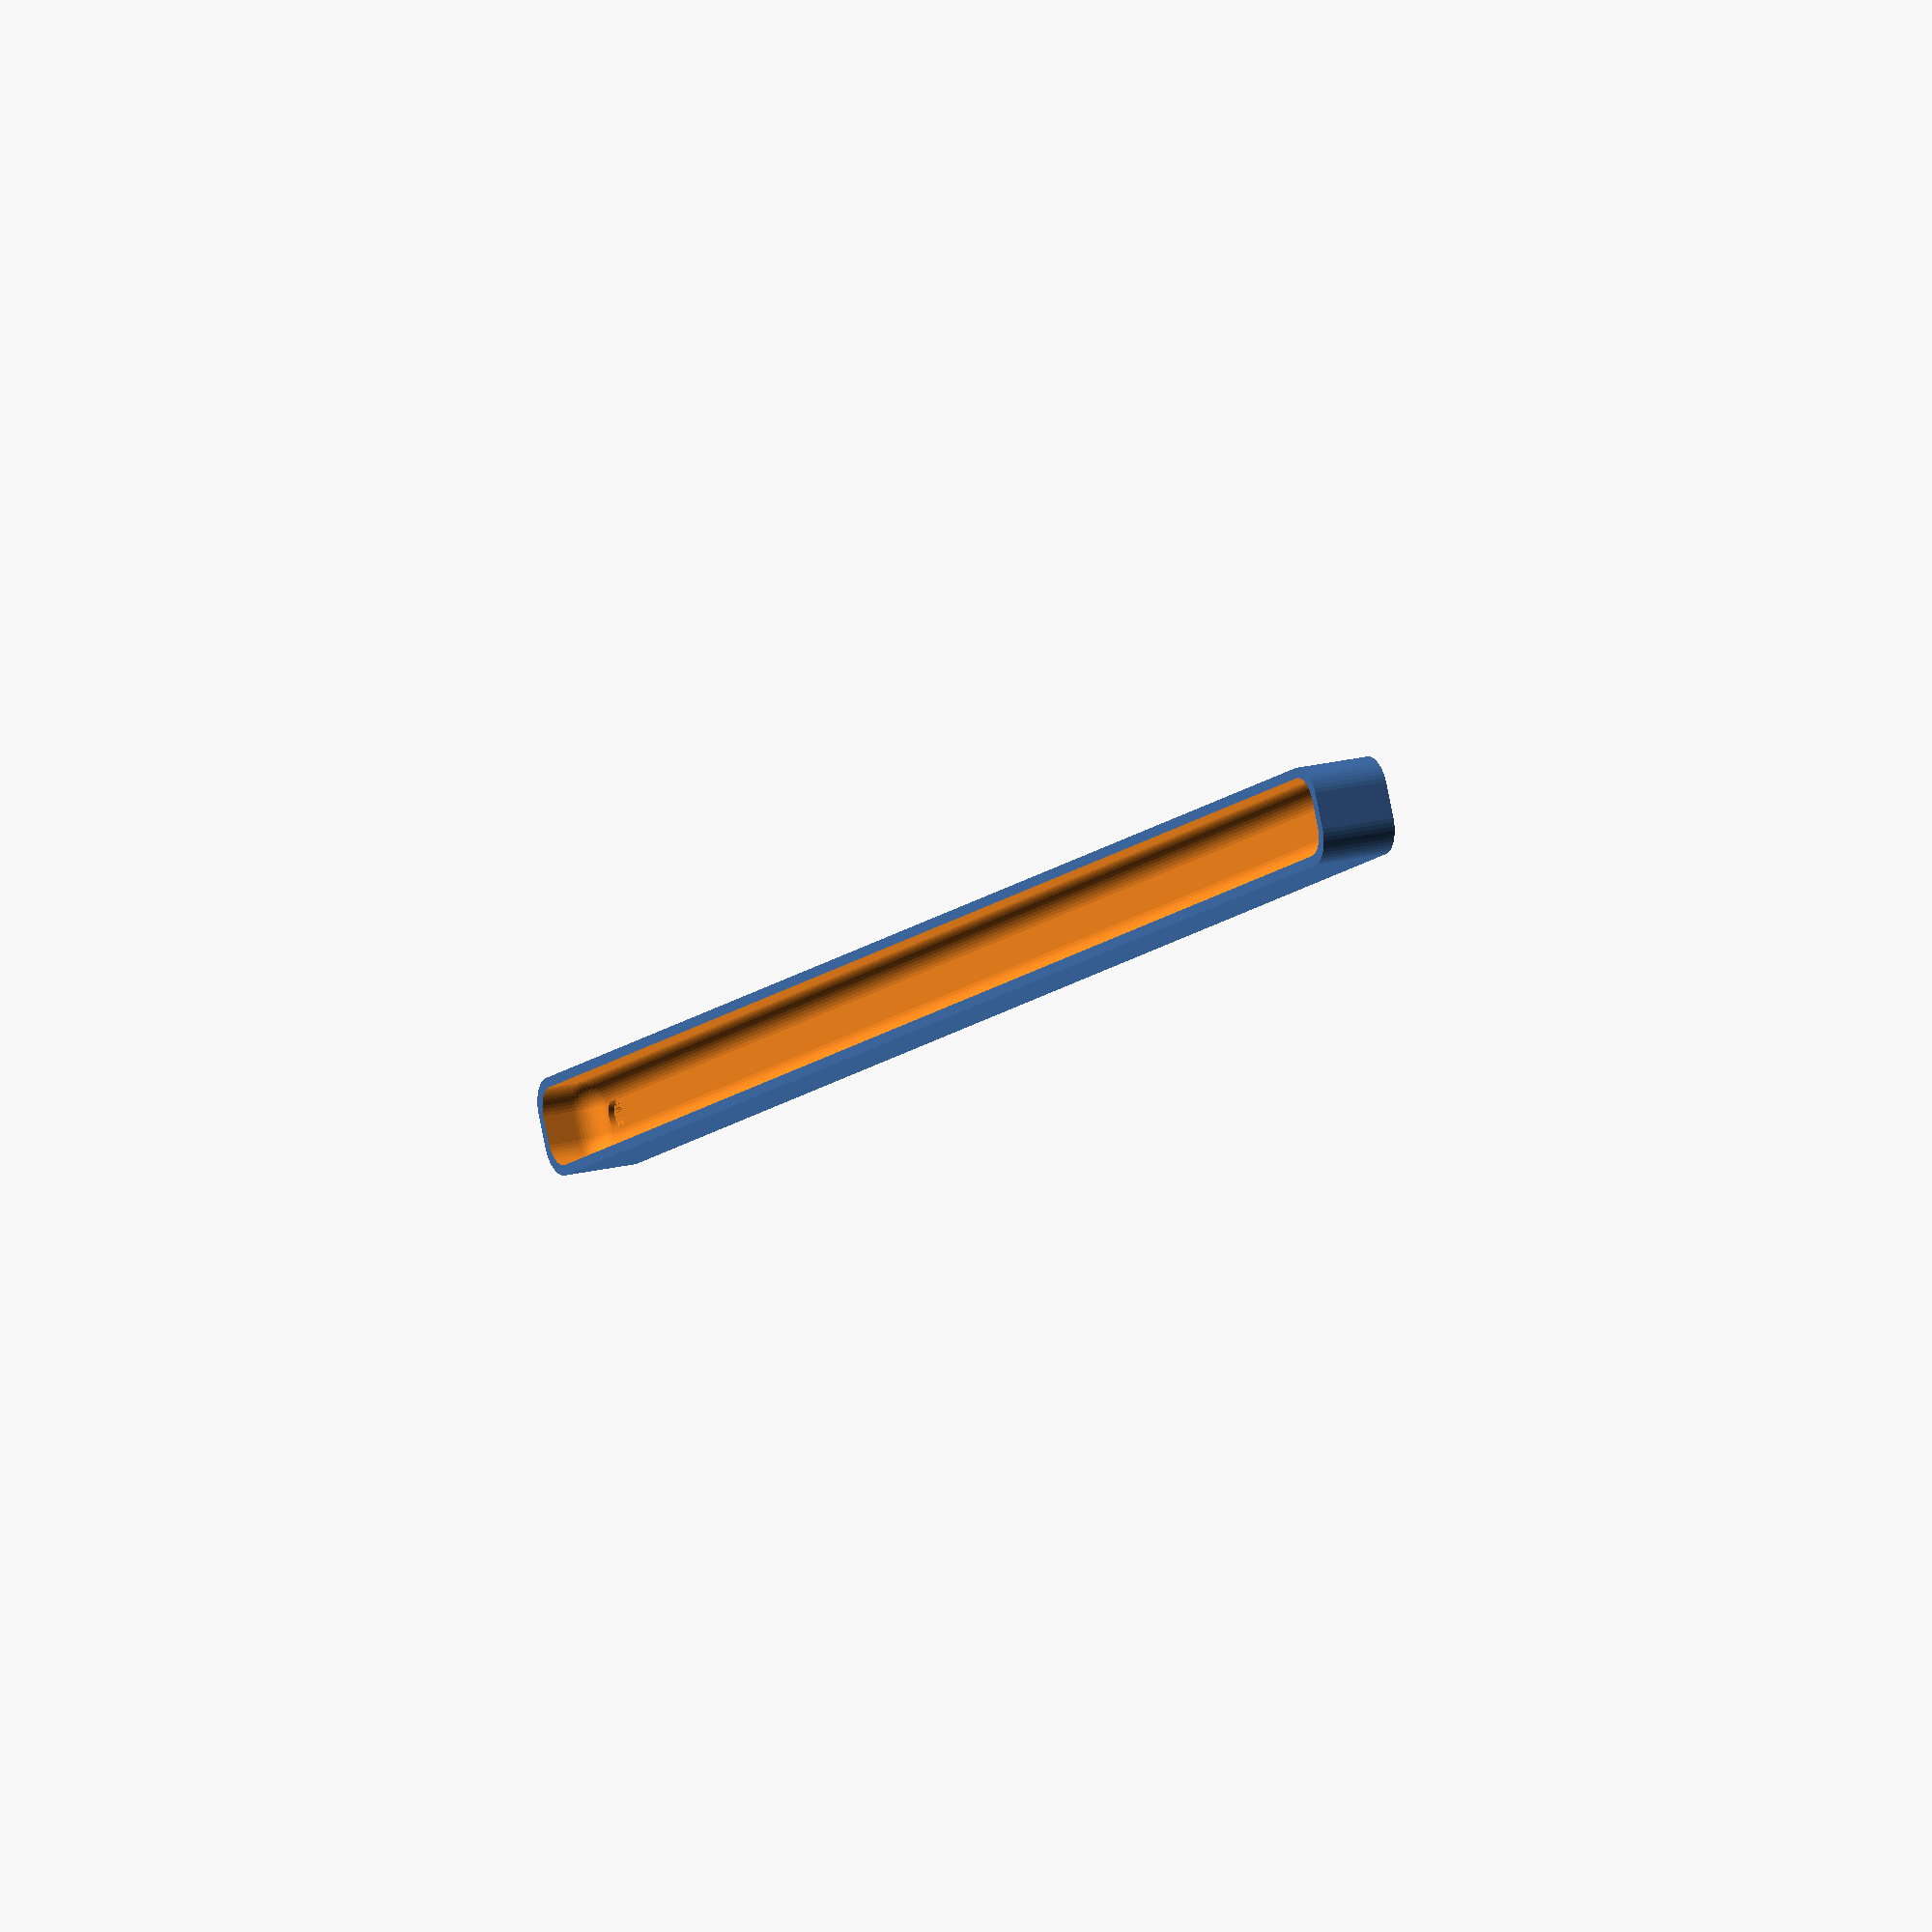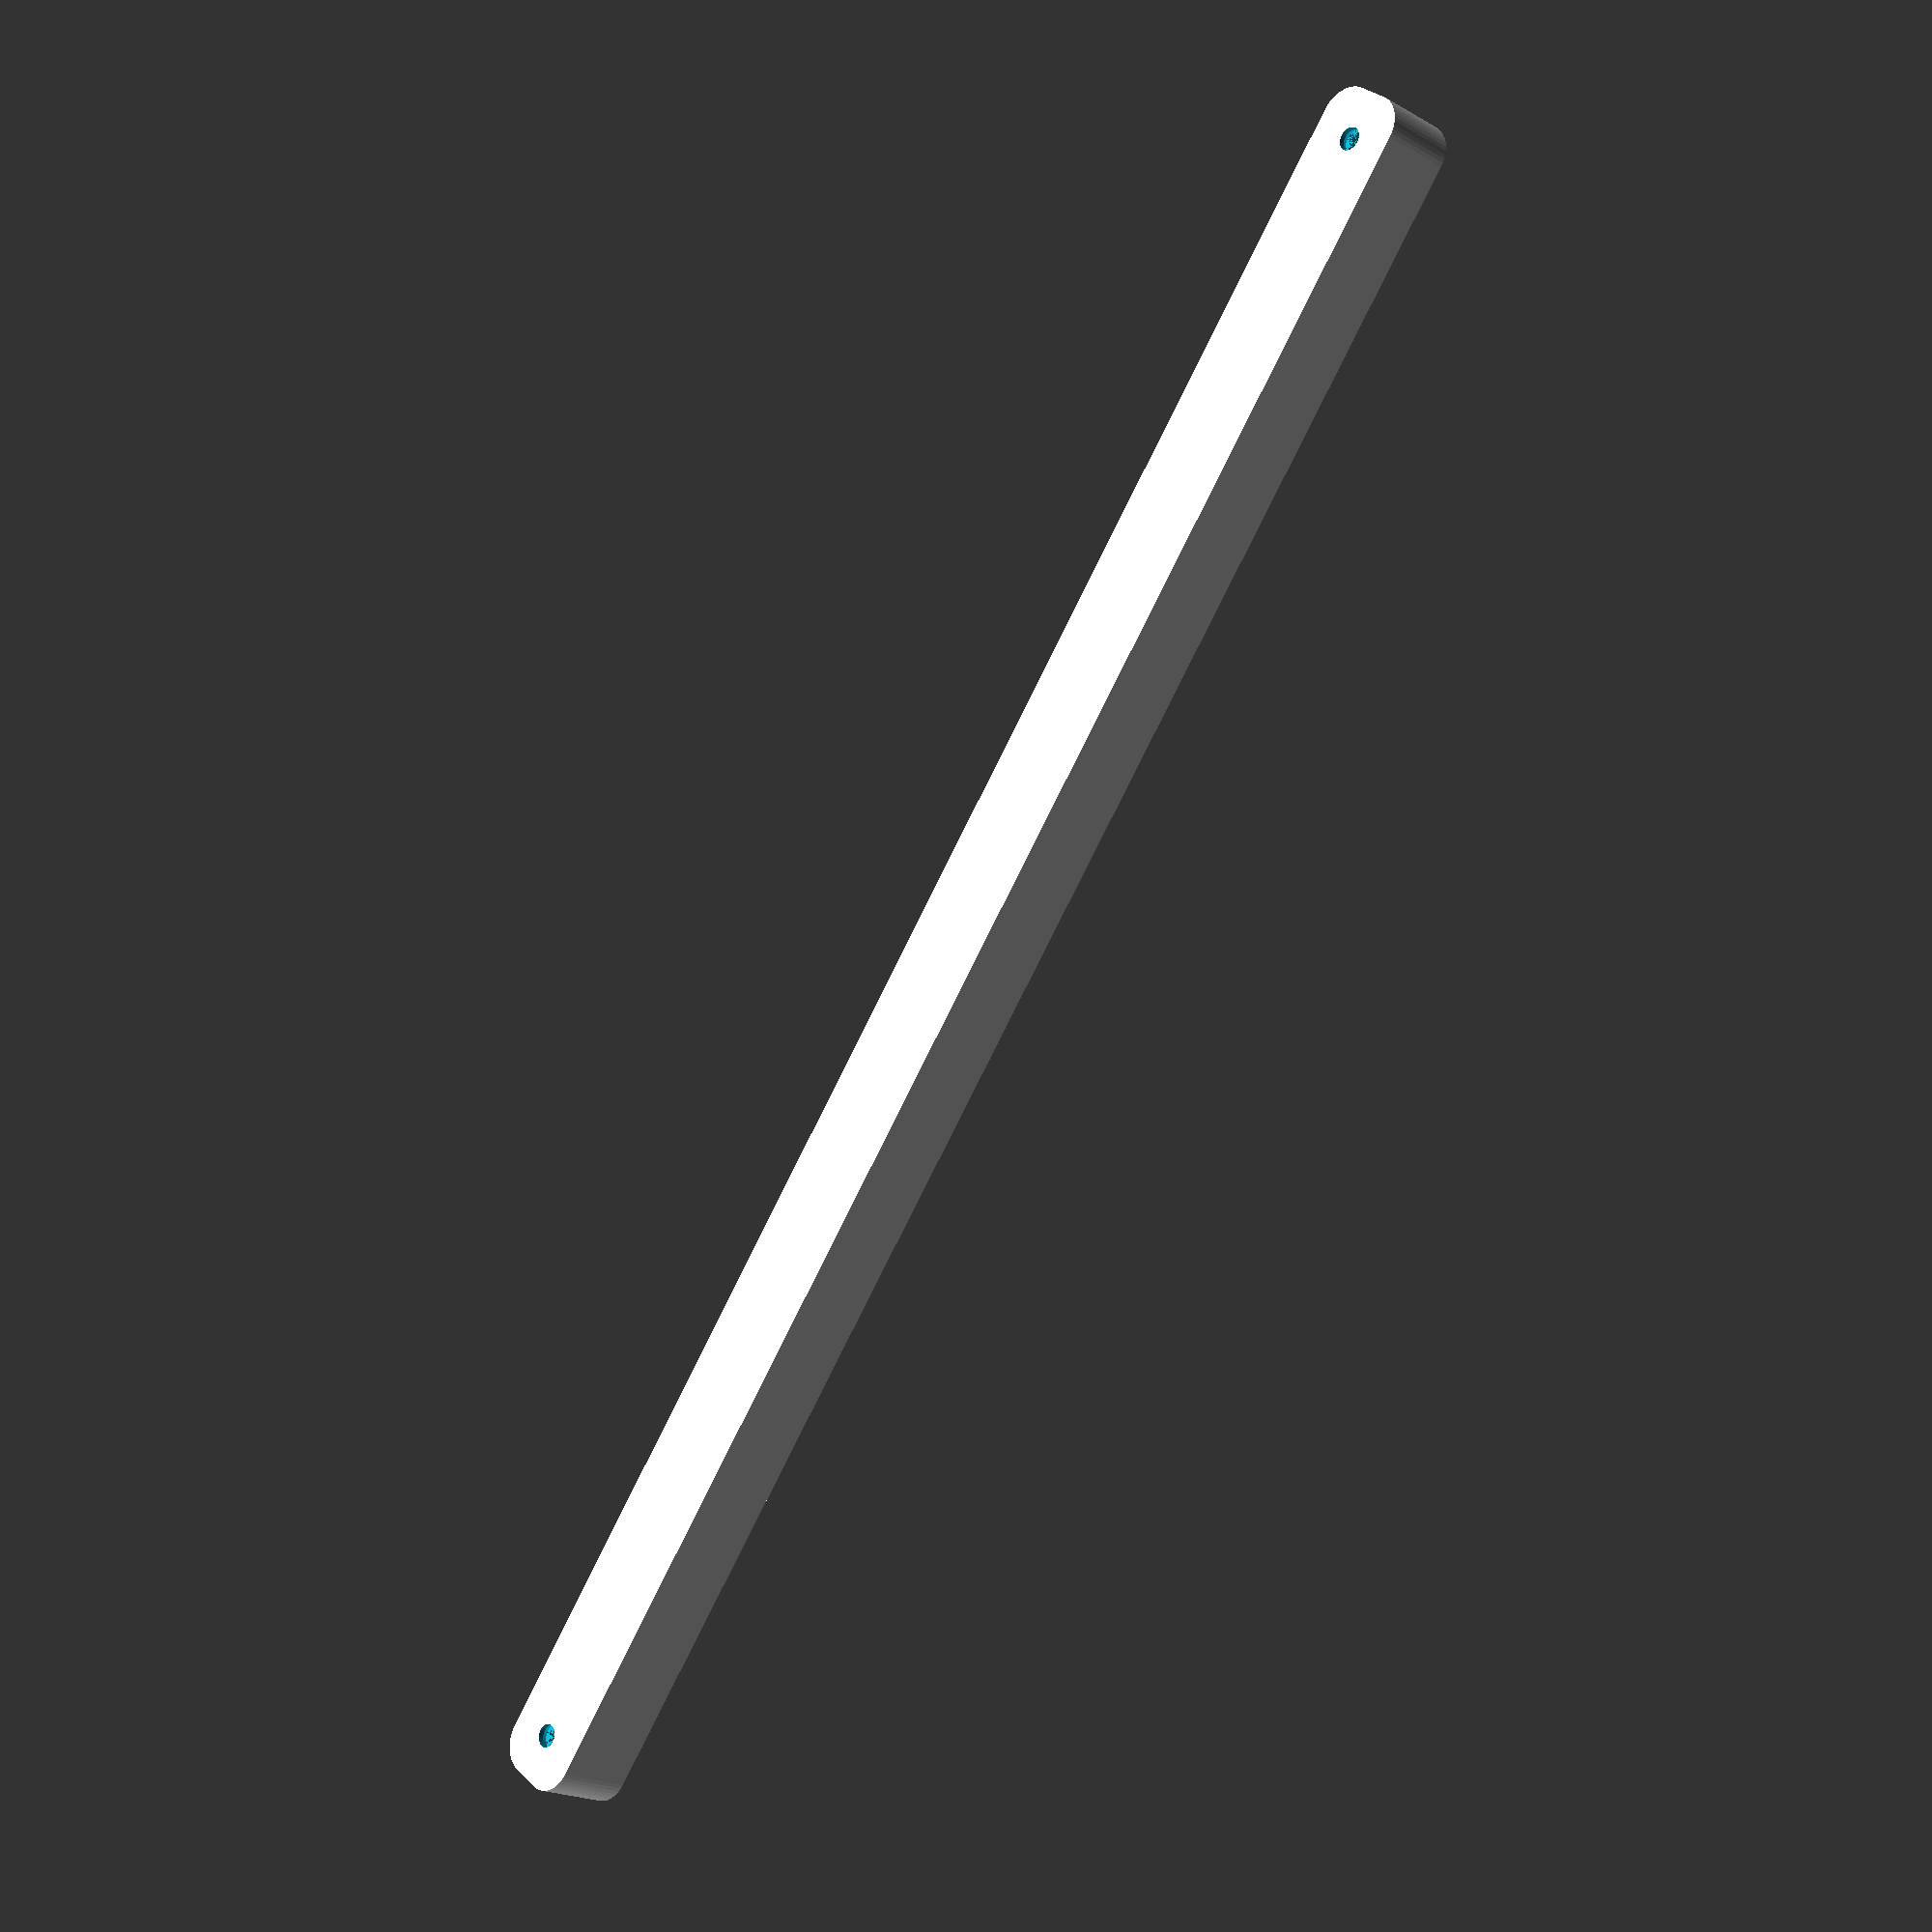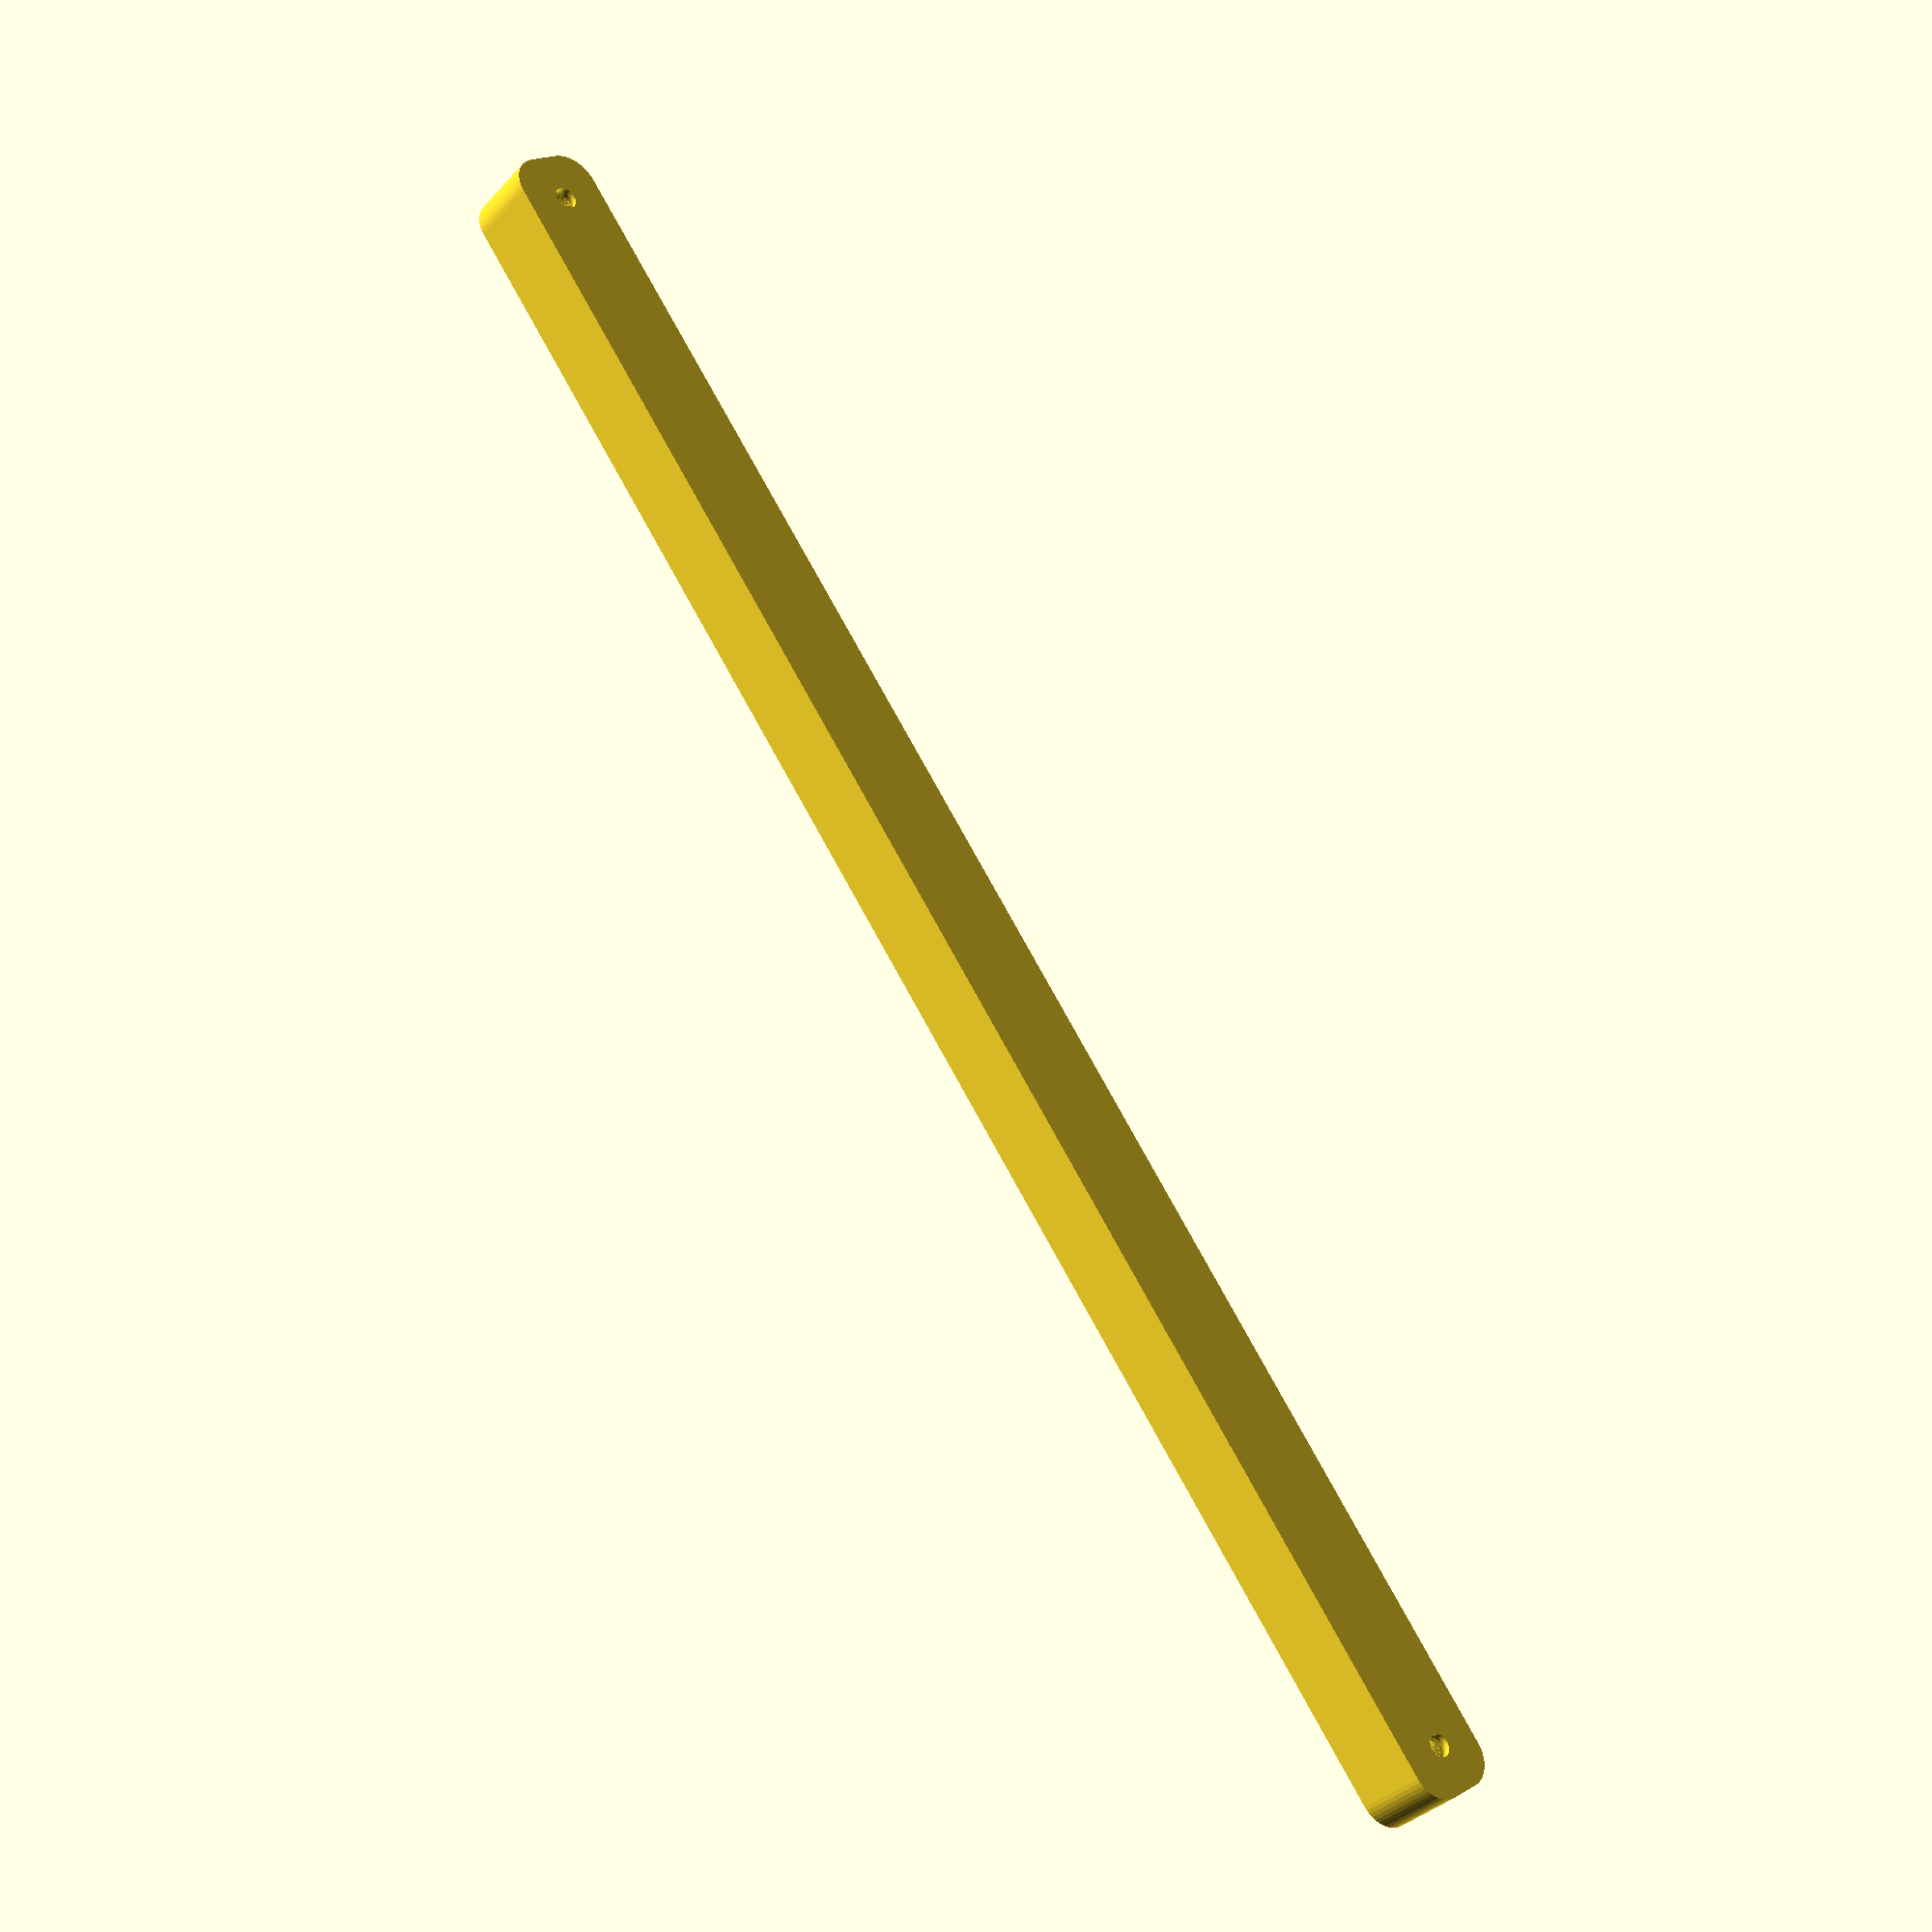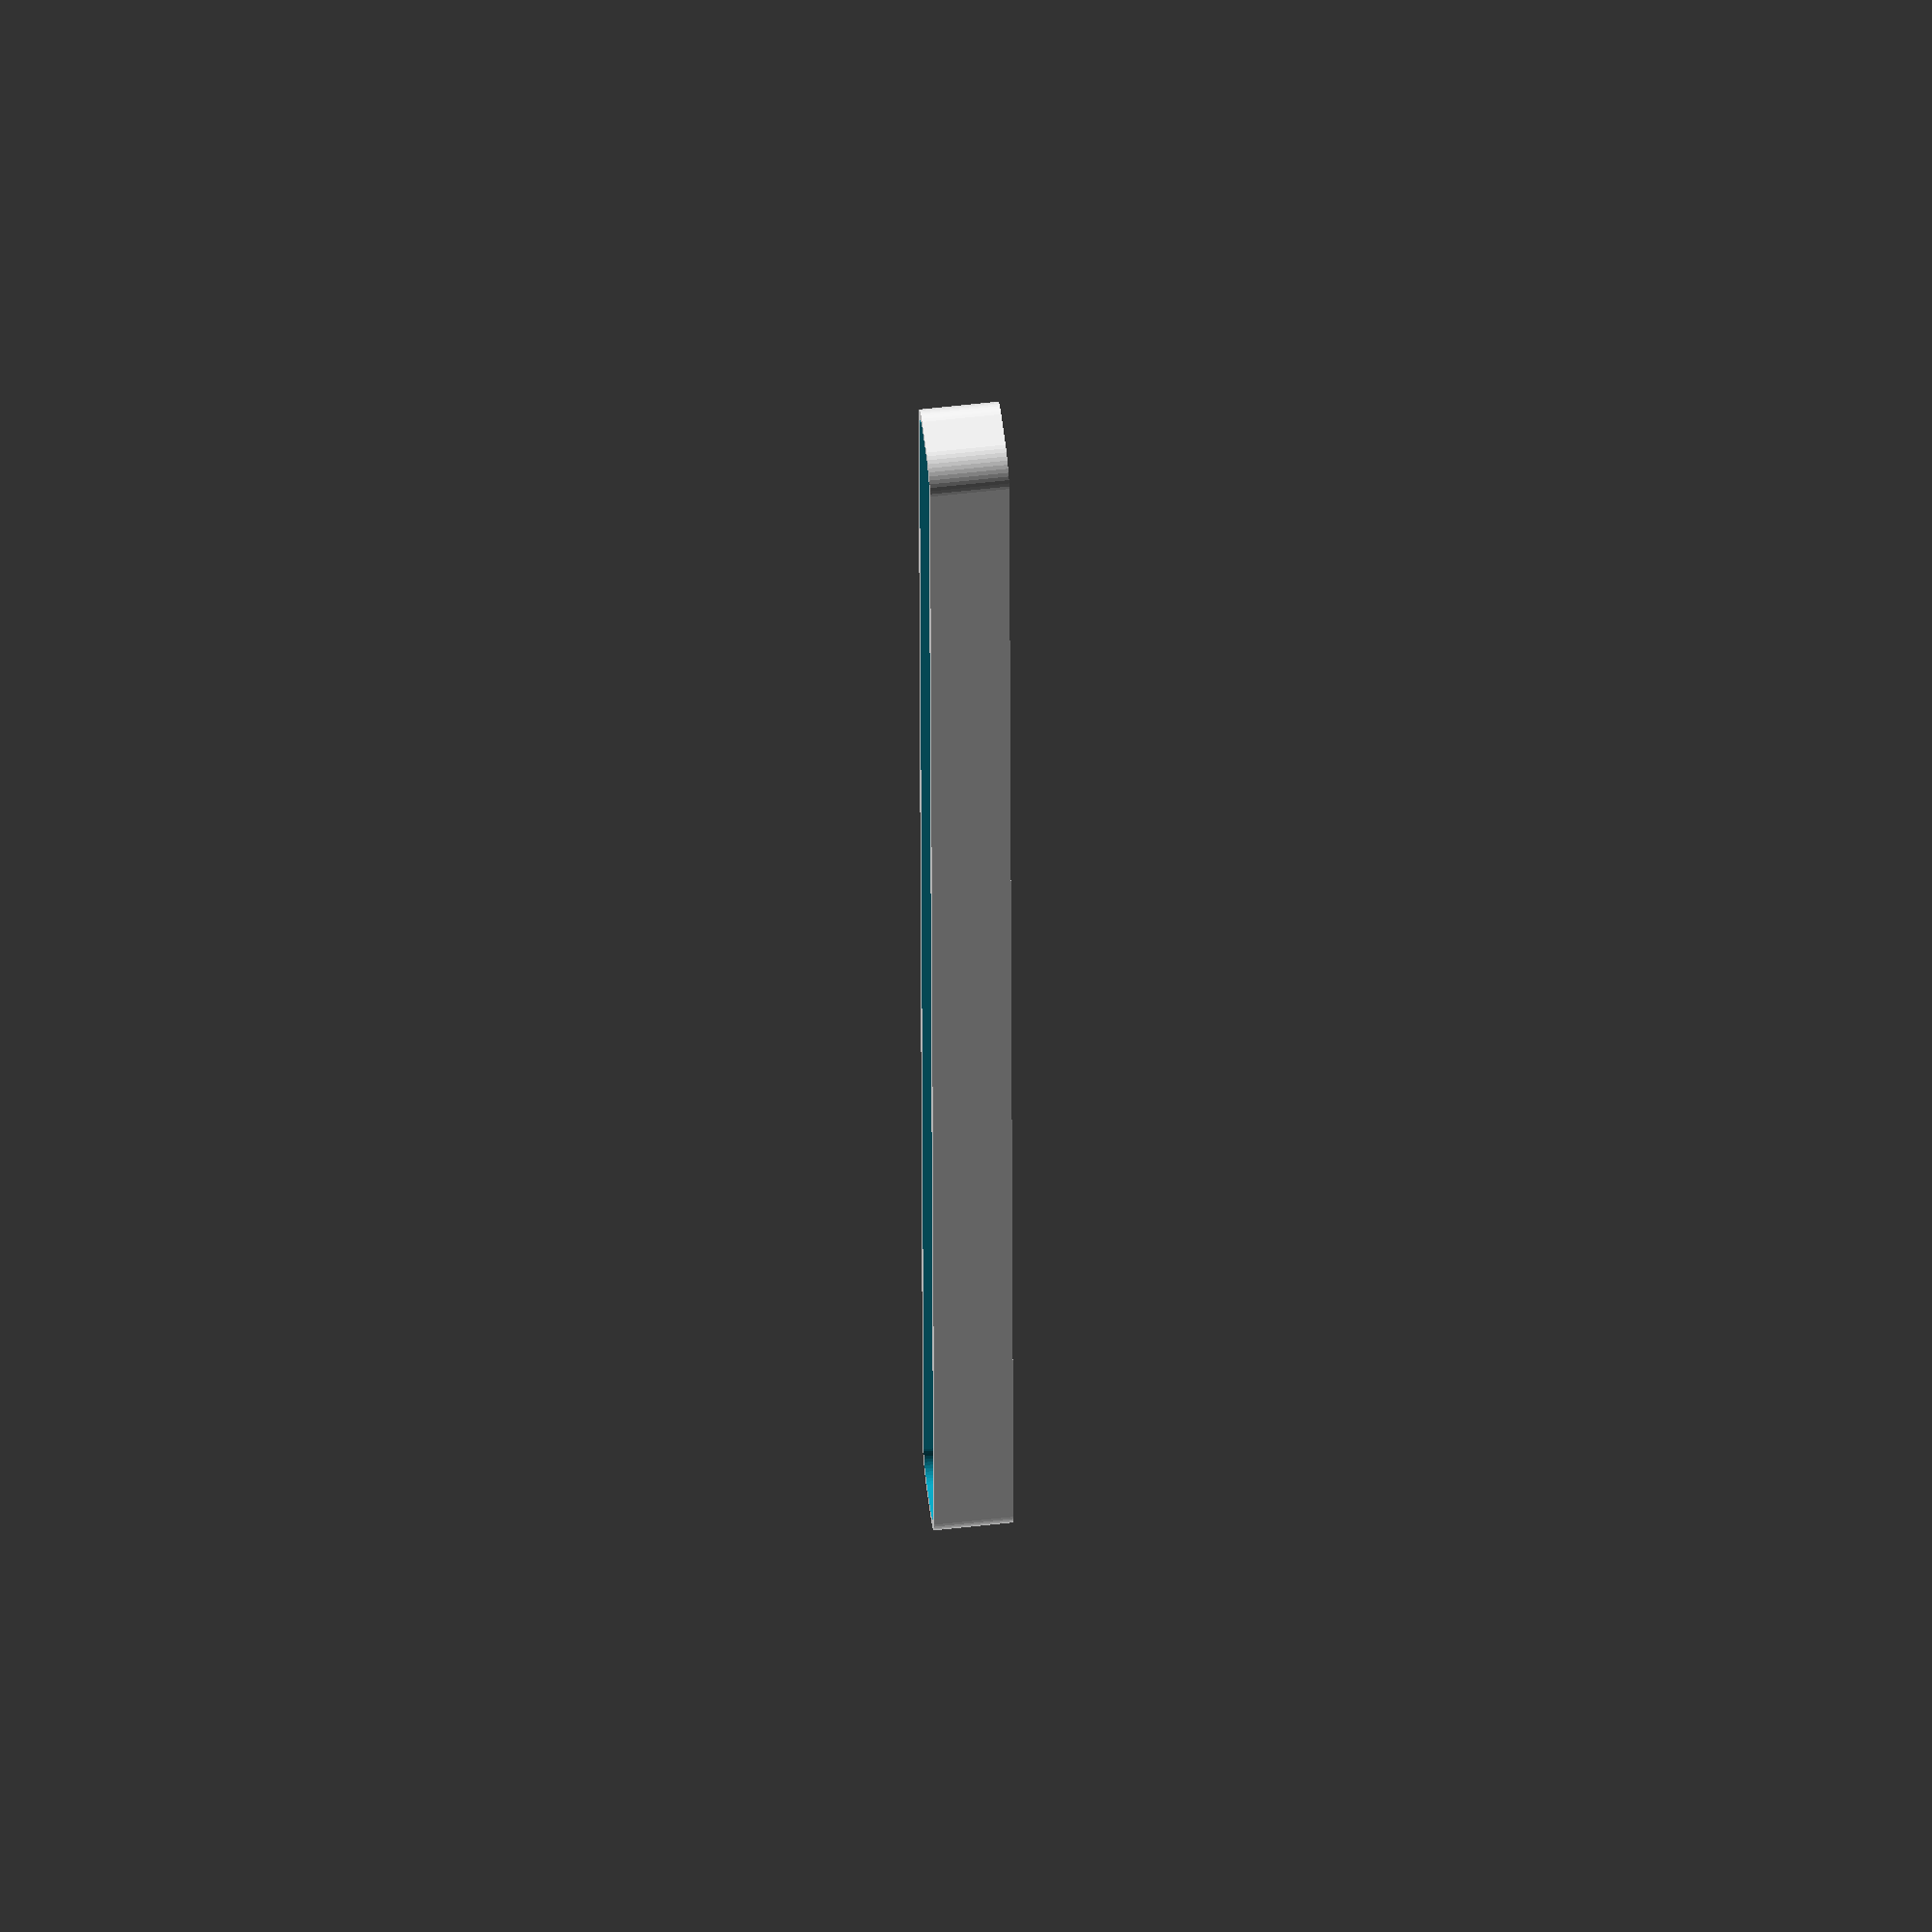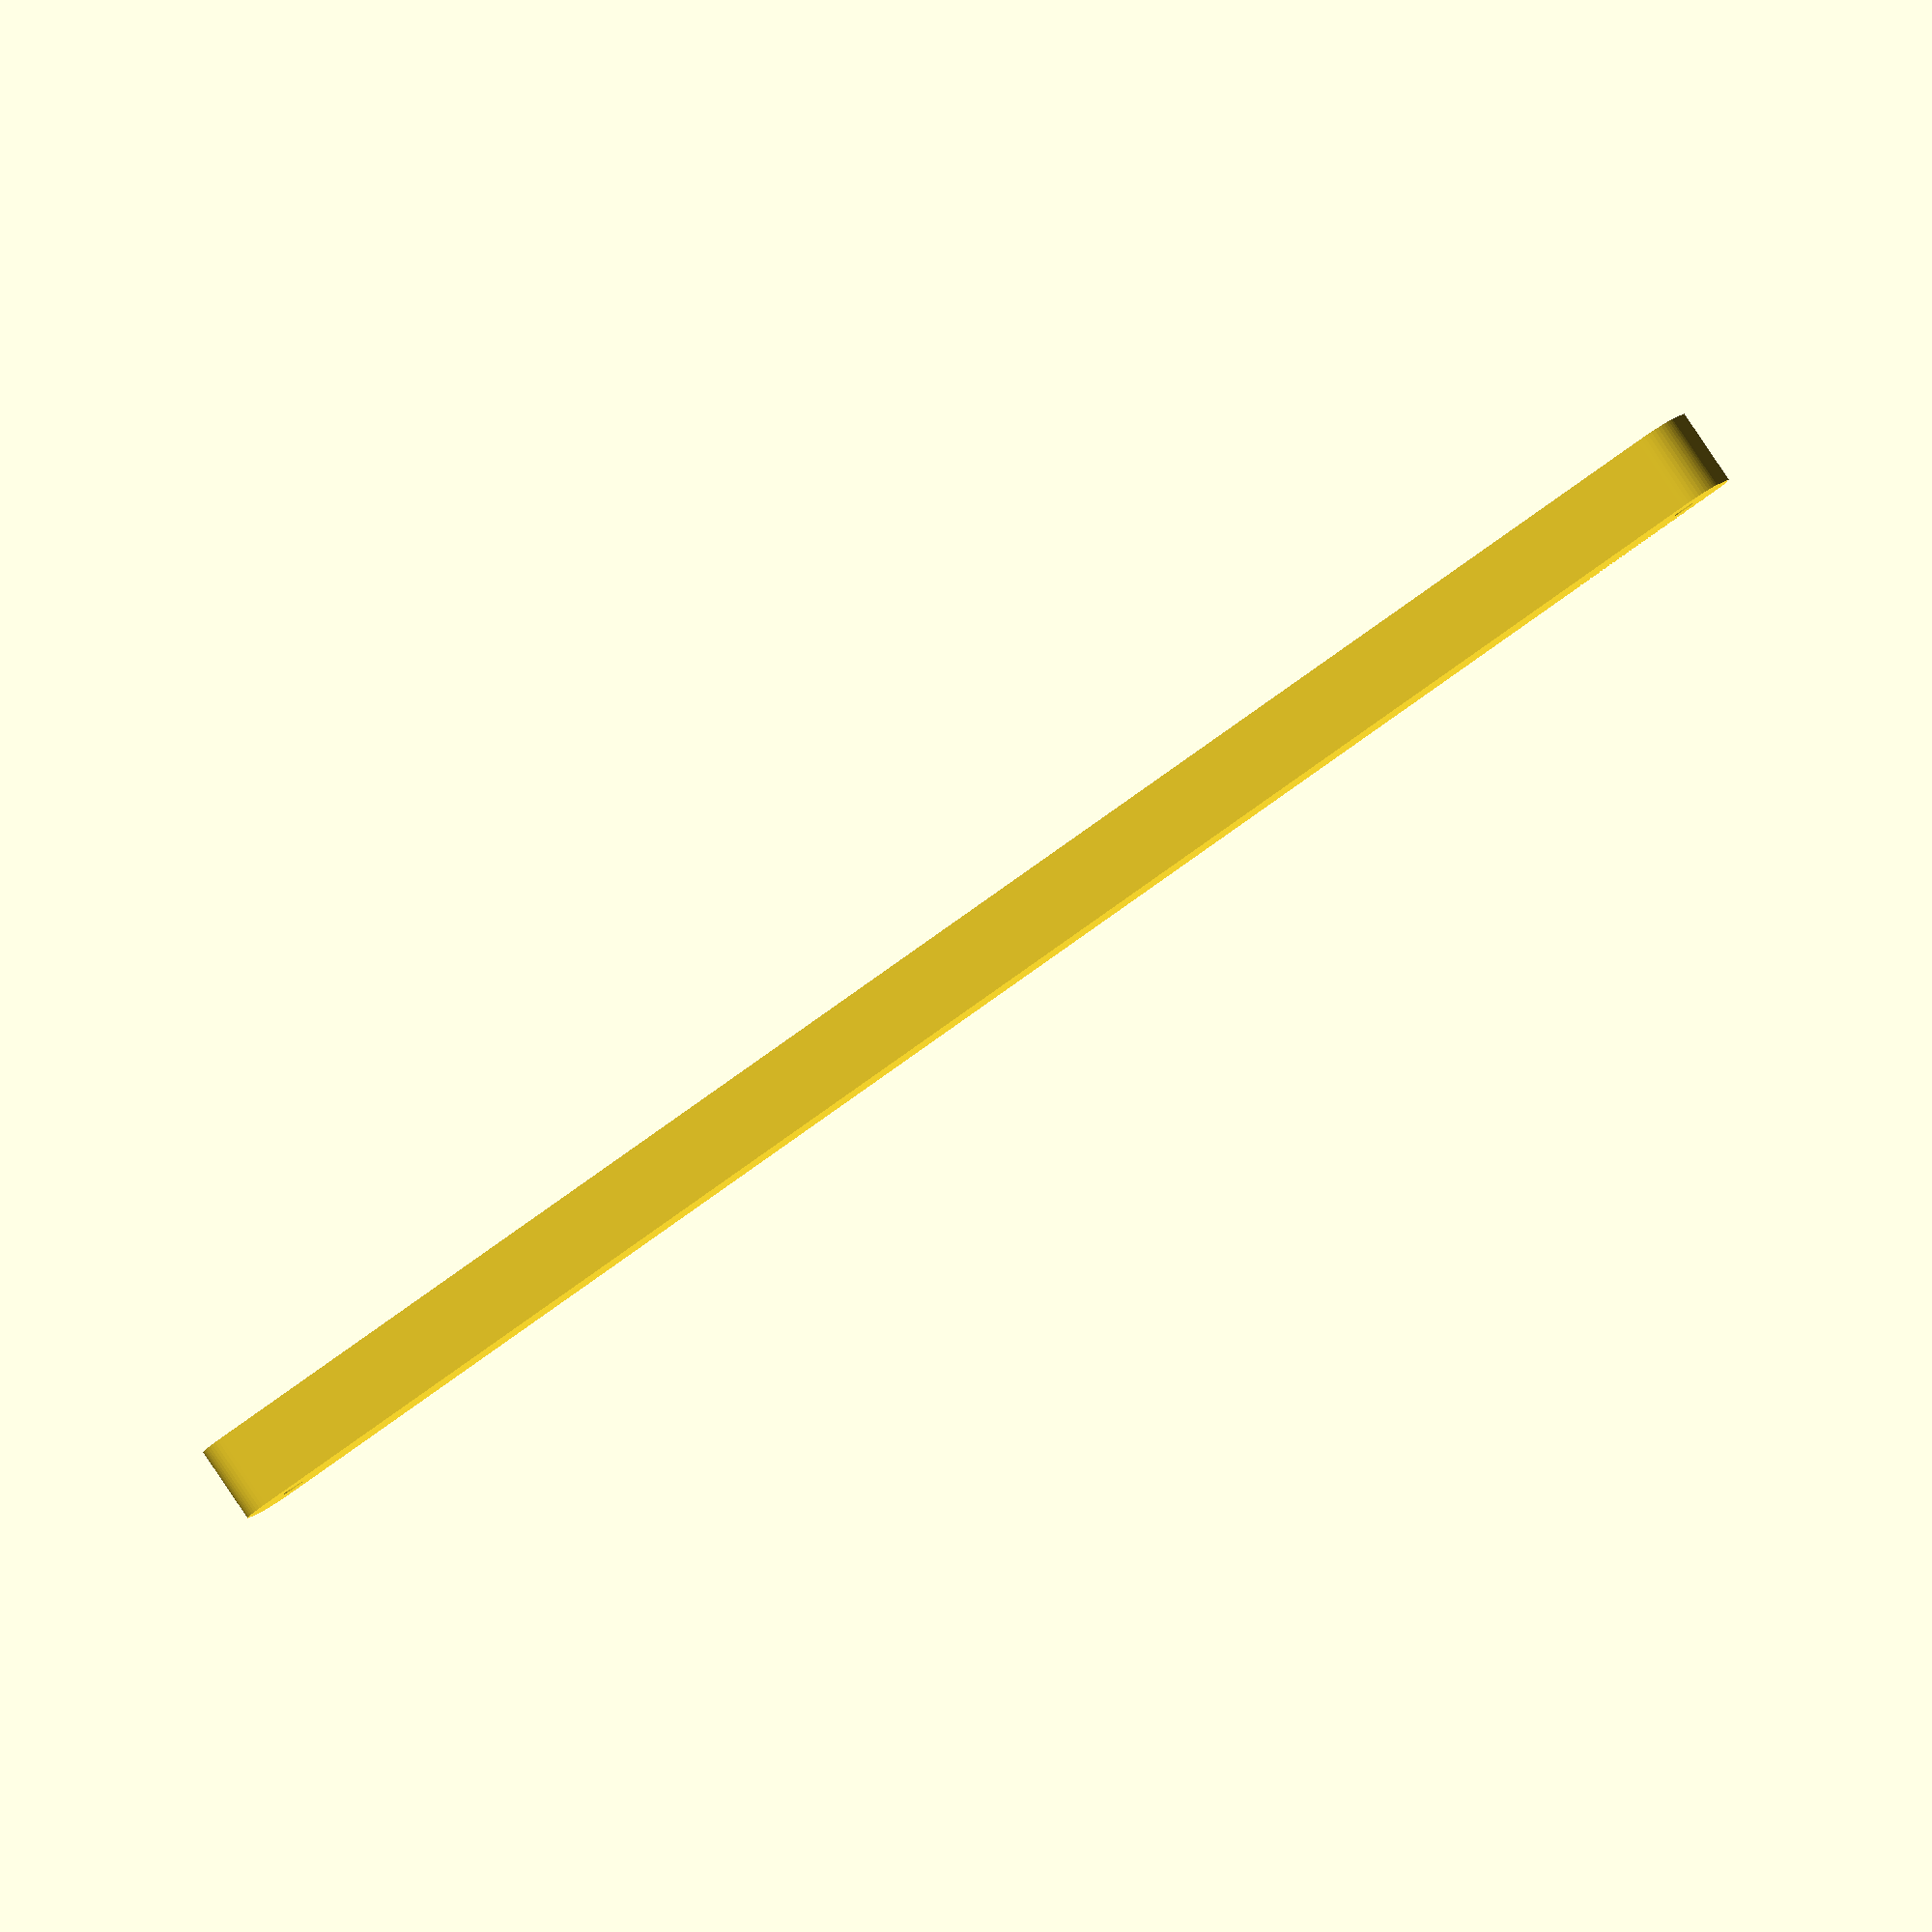
<openscad>
$fn = 50;


difference() {
	union() {
		hull() {
			translate(v = [-2.5000000000, 137.5000000000, 0]) {
				cylinder(h = 12, r = 5);
			}
			translate(v = [2.5000000000, 137.5000000000, 0]) {
				cylinder(h = 12, r = 5);
			}
			translate(v = [-2.5000000000, -137.5000000000, 0]) {
				cylinder(h = 12, r = 5);
			}
			translate(v = [2.5000000000, -137.5000000000, 0]) {
				cylinder(h = 12, r = 5);
			}
		}
	}
	union() {
		translate(v = [0.0000000000, -135.0000000000, 2]) {
			rotate(a = [0, 0, 0]) {
				difference() {
					union() {
						translate(v = [0, 0, -1.7000000000]) {
							cylinder(h = 1.7000000000, r1 = 1.5000000000, r2 = 2.4000000000);
						}
						cylinder(h = 50, r = 2.4000000000);
						translate(v = [0, 0, -6.0000000000]) {
							cylinder(h = 6, r = 1.5000000000);
						}
						translate(v = [0, 0, -6.0000000000]) {
							cylinder(h = 6, r = 1.8000000000);
						}
						translate(v = [0, 0, -6.0000000000]) {
							cylinder(h = 6, r = 1.5000000000);
						}
					}
					union();
				}
			}
		}
		translate(v = [0.0000000000, -135.0000000000, 2]) {
			rotate(a = [0, 0, 0]) {
				difference() {
					union() {
						translate(v = [0, 0, -1.7000000000]) {
							cylinder(h = 1.7000000000, r1 = 1.5000000000, r2 = 2.4000000000);
						}
						cylinder(h = 50, r = 2.4000000000);
						translate(v = [0, 0, -6.0000000000]) {
							cylinder(h = 6, r = 1.5000000000);
						}
						translate(v = [0, 0, -6.0000000000]) {
							cylinder(h = 6, r = 1.8000000000);
						}
						translate(v = [0, 0, -6.0000000000]) {
							cylinder(h = 6, r = 1.5000000000);
						}
					}
					union();
				}
			}
		}
		translate(v = [0.0000000000, 135.0000000000, 2]) {
			rotate(a = [0, 0, 0]) {
				difference() {
					union() {
						translate(v = [0, 0, -1.7000000000]) {
							cylinder(h = 1.7000000000, r1 = 1.5000000000, r2 = 2.4000000000);
						}
						cylinder(h = 50, r = 2.4000000000);
						translate(v = [0, 0, -6.0000000000]) {
							cylinder(h = 6, r = 1.5000000000);
						}
						translate(v = [0, 0, -6.0000000000]) {
							cylinder(h = 6, r = 1.8000000000);
						}
						translate(v = [0, 0, -6.0000000000]) {
							cylinder(h = 6, r = 1.5000000000);
						}
					}
					union();
				}
			}
		}
		translate(v = [0.0000000000, 135.0000000000, 2]) {
			rotate(a = [0, 0, 0]) {
				difference() {
					union() {
						translate(v = [0, 0, -1.7000000000]) {
							cylinder(h = 1.7000000000, r1 = 1.5000000000, r2 = 2.4000000000);
						}
						cylinder(h = 50, r = 2.4000000000);
						translate(v = [0, 0, -6.0000000000]) {
							cylinder(h = 6, r = 1.5000000000);
						}
						translate(v = [0, 0, -6.0000000000]) {
							cylinder(h = 6, r = 1.8000000000);
						}
						translate(v = [0, 0, -6.0000000000]) {
							cylinder(h = 6, r = 1.5000000000);
						}
					}
					union();
				}
			}
		}
		translate(v = [0, 0, 3]) {
			hull() {
				union() {
					translate(v = [-2.0000000000, 137.0000000000, 4]) {
						cylinder(h = 24, r = 4);
					}
					translate(v = [-2.0000000000, 137.0000000000, 4]) {
						sphere(r = 4);
					}
					translate(v = [-2.0000000000, 137.0000000000, 28]) {
						sphere(r = 4);
					}
				}
				union() {
					translate(v = [2.0000000000, 137.0000000000, 4]) {
						cylinder(h = 24, r = 4);
					}
					translate(v = [2.0000000000, 137.0000000000, 4]) {
						sphere(r = 4);
					}
					translate(v = [2.0000000000, 137.0000000000, 28]) {
						sphere(r = 4);
					}
				}
				union() {
					translate(v = [-2.0000000000, -137.0000000000, 4]) {
						cylinder(h = 24, r = 4);
					}
					translate(v = [-2.0000000000, -137.0000000000, 4]) {
						sphere(r = 4);
					}
					translate(v = [-2.0000000000, -137.0000000000, 28]) {
						sphere(r = 4);
					}
				}
				union() {
					translate(v = [2.0000000000, -137.0000000000, 4]) {
						cylinder(h = 24, r = 4);
					}
					translate(v = [2.0000000000, -137.0000000000, 4]) {
						sphere(r = 4);
					}
					translate(v = [2.0000000000, -137.0000000000, 28]) {
						sphere(r = 4);
					}
				}
			}
		}
	}
}
</openscad>
<views>
elev=162.0 azim=244.0 roll=117.2 proj=o view=solid
elev=199.8 azim=142.2 roll=316.7 proj=p view=wireframe
elev=214.2 azim=216.4 roll=35.4 proj=p view=wireframe
elev=303.2 azim=358.9 roll=83.2 proj=o view=solid
elev=273.9 azim=290.5 roll=146.0 proj=o view=wireframe
</views>
